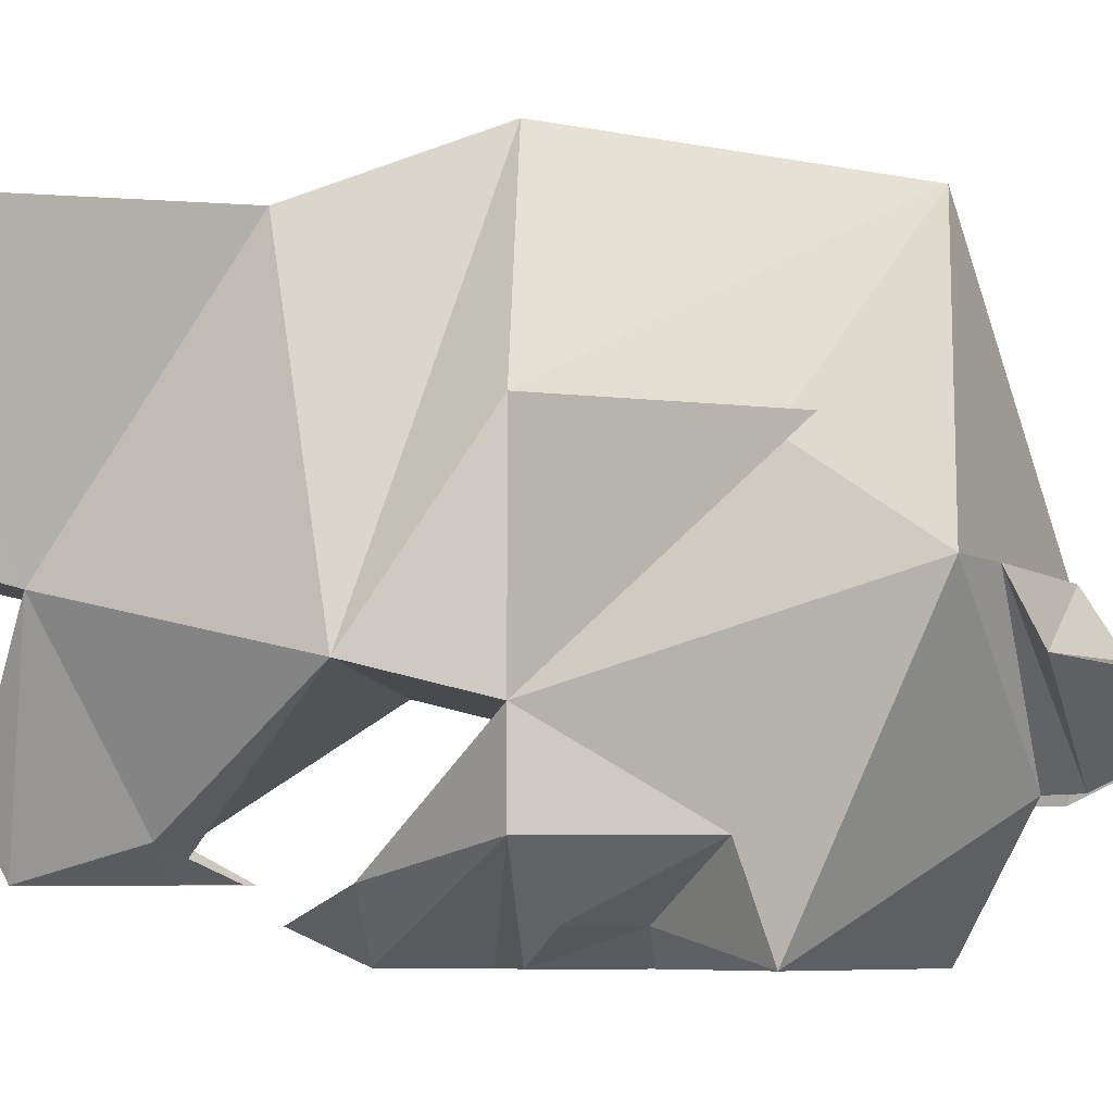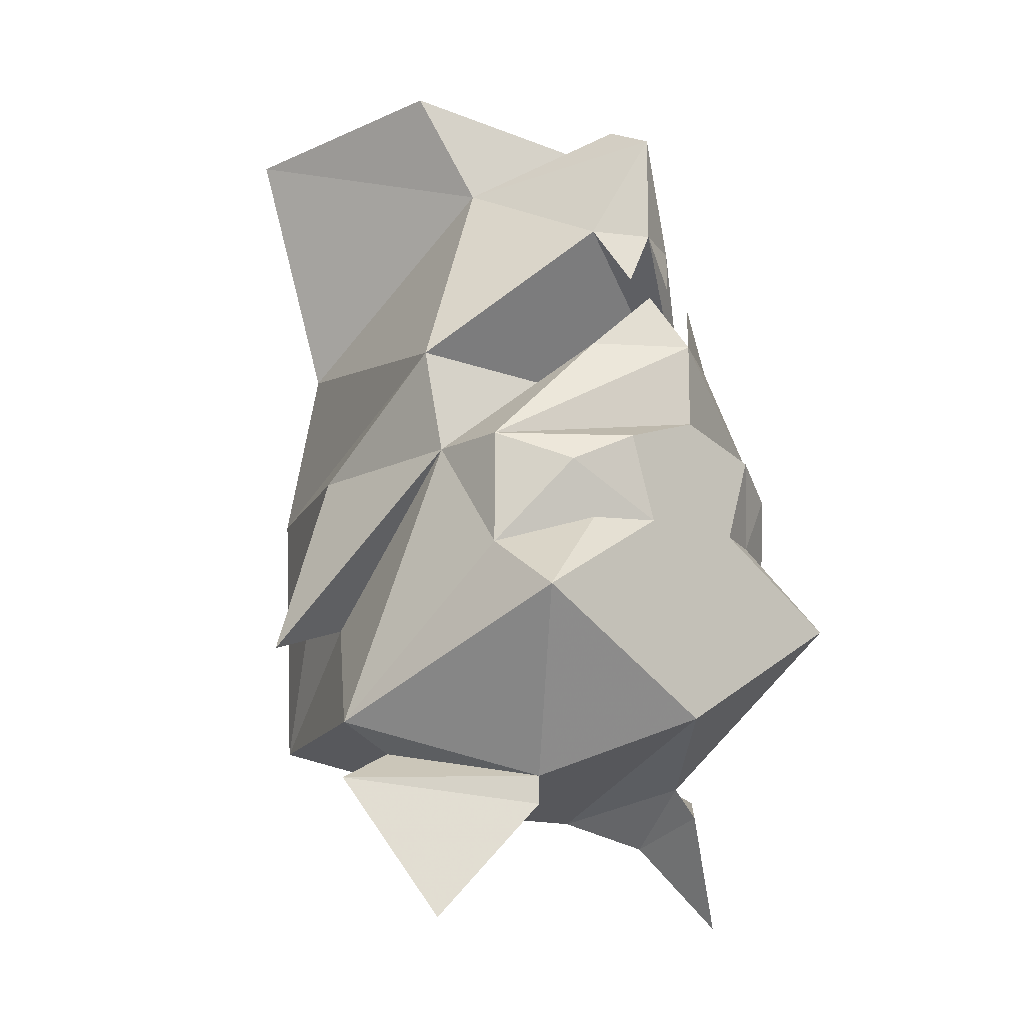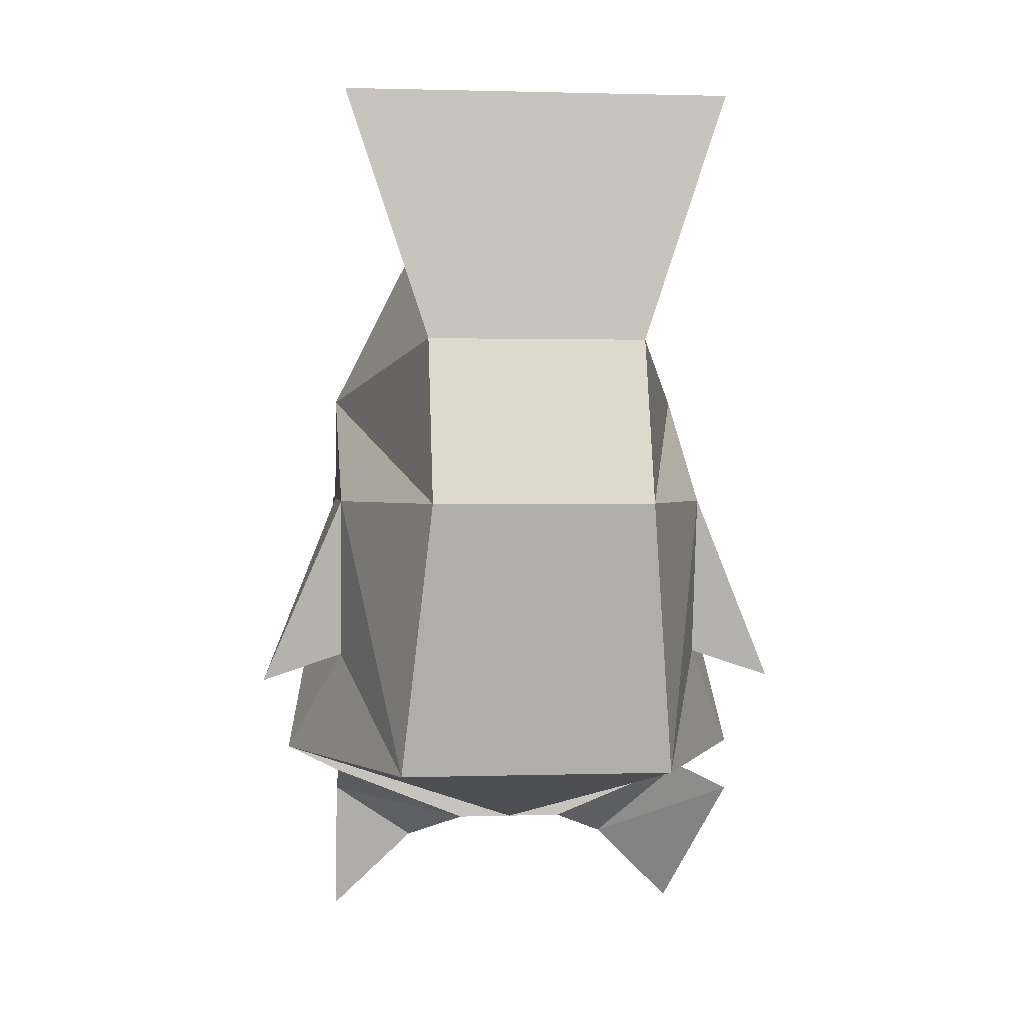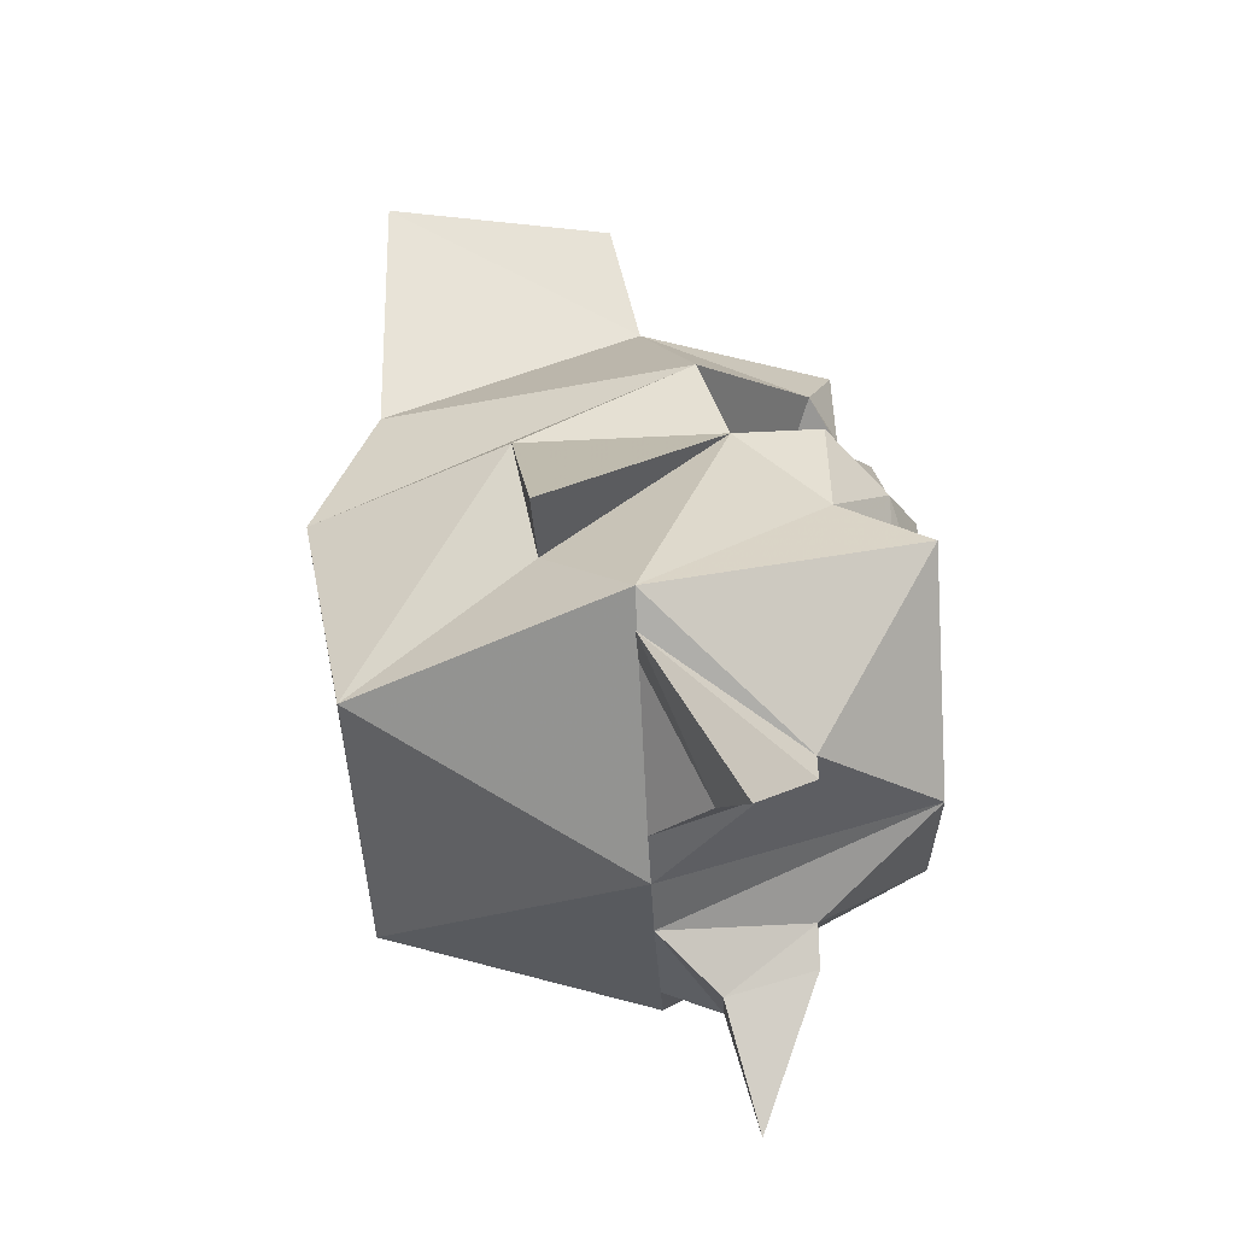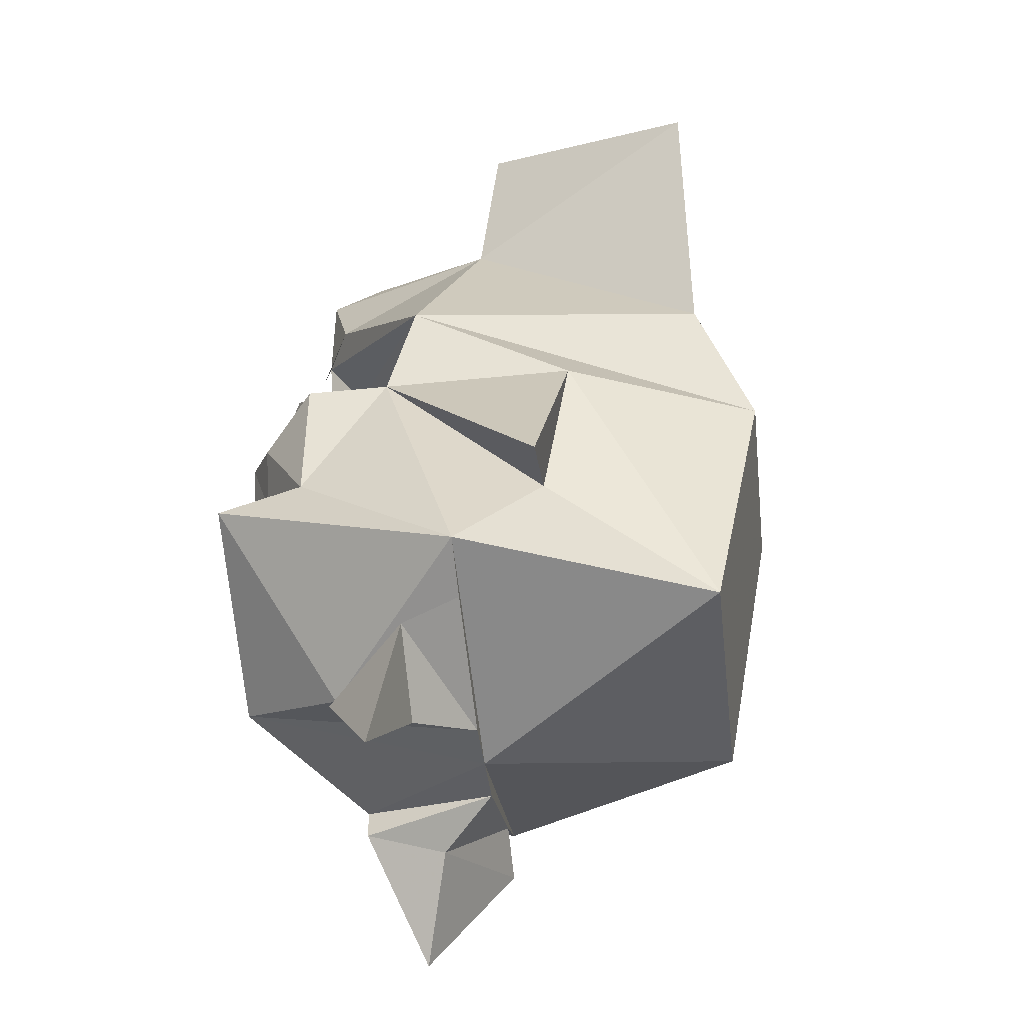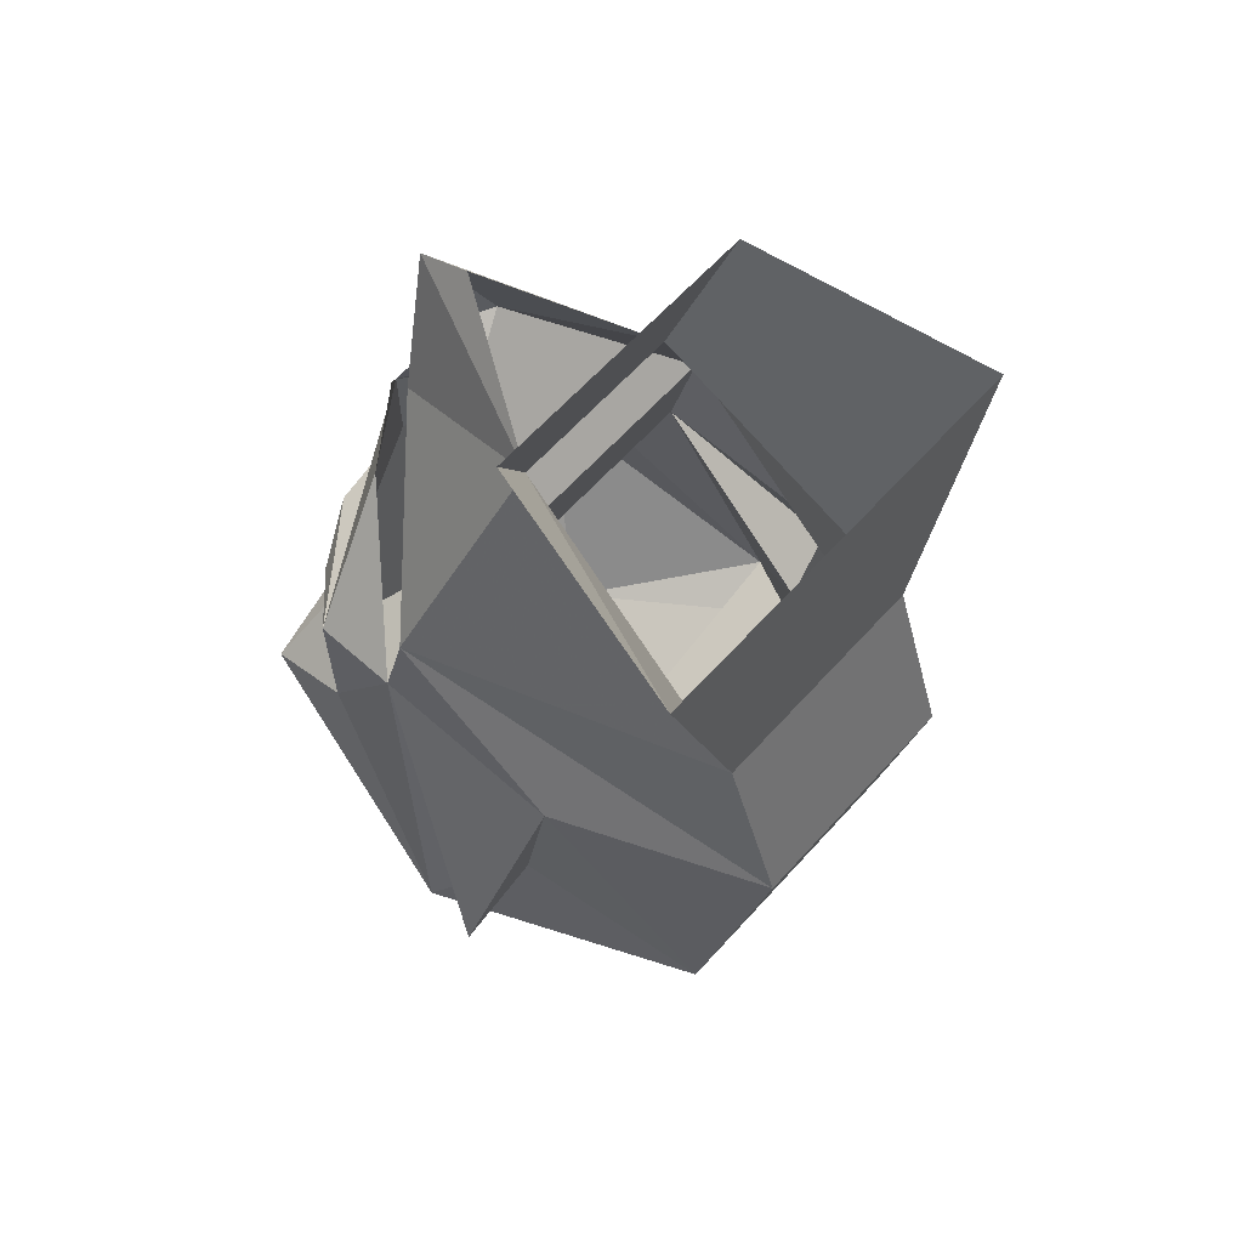
<metadata>
{"format":"obj","ext":"obj","renderer":"f3d","projection":"perspective","resolution":1024,"background":"white","views":[{"elev":-6.3,"azim":-85.0,"up":"+Z"},{"elev":-13.9,"azim":138.6,"up":"+Y"},{"elev":1.2,"azim":-6.7,"up":"+Y"},{"elev":-50.4,"azim":93.2,"up":"+Y"},{"elev":-43.4,"azim":-83.1,"up":"+Y"},{"elev":63.1,"azim":-48.0,"up":"+Y"}]}
</metadata>
<code>
v 0 -2.695 -0.08594
v -0.007812 -2.711 -0.08594
v -0.01562 -2.695 -0.07812
v 0 -2.664 -0.08594
v 0.01562 -2.695 -0.07812
v 0.007812 -2.711 -0.08594
v 0.05469 -2.812 -0.1016
v 0.03125 -2.859 -0.07031
v 0 -2.844 -0.1016
v 0 -2.812 -0.1016
v 0.01562 -2.789 -0.1016
v 0.03125 -2.789 -0.09375
v 0.05469 -2.797 -0.07812
v 0.07031 -2.844 -0.03125
v 0.05469 -2.852 -0.03125
v 0.01562 -2.867 -0.03125
v 0 -2.867 -0.03125
v -0.01562 -2.867 -0.03125
v -0.02344 -2.859 -0.07031
v -0.05469 -2.812 -0.1016
v -0.01562 -2.789 -0.1016
v 0 -2.781 -0.1016
v 0.02344 -2.766 -0.1016
v 0.03906 -2.773 -0.09375
v 0.05469 -2.766 -0.07812
v 0.05469 -2.766 -0.05469
v 0.05469 -2.812 -0.007812
v 0.03906 -2.844 0.03906
v 0.03125 -2.875 -0.04688
v 0.07031 -2.859 -0.03125
v 0.03125 -2.867 -0.07031
v 0.05469 -2.898 -0.05469
v 0.02344 -2.672 -0.03125
v 0.05469 -2.734 -0.04688
v 0 -2.656 -0.07031
v -0.02344 -2.672 -0.03125
v -0.05469 -2.734 -0.04688
v -0.03125 -2.719 0.03906
v -0.05469 -2.648 0.03906
v -0.03906 -2.641 -0.02344
v 0.03906 -2.641 -0.02344
v 0.05469 -2.648 0.03906
v 0.03125 -2.719 0.03906
v 0.03125 -2.766 0.05469
v 0.05469 -2.766 0
v -0.05469 -2.805 -0.07812
v -0.05469 -2.766 -0.05469
v -0.05469 -2.766 -0.07812
v -0.03906 -2.773 -0.09375
v -0.03125 -2.789 -0.09375
v -0.07031 -2.844 -0.03125
v -0.05469 -2.812 -0.007812
v -0.07812 -2.82 -0.007812
v -0.05469 -2.766 0
v 0.07812 -2.82 -0.007812
v 0 -2.844 0.03906
v -0.03906 -2.844 0.03906
v -0.05469 -2.852 -0.03125
v -0.03125 -2.766 0.05469
v 0 -2.734 -0.1016
v 0.007812 -2.719 -0.09375
v 0.02344 -2.734 -0.08594
v 0 -2.758 -0.1016
v -0.02344 -2.734 -0.08594
v -0.007812 -2.719 -0.09375
v -0.02344 -2.766 -0.1016
v -0.03125 -2.875 -0.04688
v -0.03125 -2.867 -0.07031
v -0.05469 -2.859 -0.04688
v -0.05469 -2.898 -0.05469
f 1 2 3
f 1 5 6
f 60 61 62
f 60 64 65
f 1 3 4
f 1 4 5
f 7 8 9
f 7 9 10
f 7 10 11
f 7 11 12
f 7 12 13
f 7 13 14
f 7 14 8
f 8 14 15
f 8 16 17
f 8 17 9
f 9 17 18
f 9 18 19
f 9 19 20
f 9 20 10
f 10 20 21
f 10 21 22
f 10 22 11
f 13 24 25
f 13 25 26
f 13 26 14
f 14 26 27
f 14 27 28
f 14 28 17
f 14 17 15
f 15 17 16
f 33 34 5
f 33 5 4
f 33 4 35
f 35 4 36
f 36 4 3
f 36 3 37
f 36 37 38
f 33 43 34
f 34 43 44
f 34 44 45
f 34 45 26
f 46 47 48
f 46 48 49
f 46 50 20
f 46 20 51
f 46 51 47
f 47 51 52
f 47 52 53
f 47 53 54
f 47 54 37
f 26 45 55
f 26 55 27
f 27 55 45
f 27 45 28
f 28 45 44
f 28 44 56
f 28 56 17
f 17 56 57
f 17 57 51
f 17 51 58
f 17 58 18
f 19 58 51
f 19 51 20
f 53 52 54
f 54 52 57
f 54 57 59
f 54 59 37
f 37 59 38
f 38 59 43
f 52 51 57
f 59 57 56
f 59 56 44
f 59 44 43
f 60 62 25
f 60 25 63
f 60 63 48
f 60 48 64
f 48 47 64
f 66 63 22
f 66 49 48
f 66 48 63
f 62 26 25
f 50 21 20
f 23 22 63
f 23 63 25
f 23 25 24
f 8 15 16
f 15 16 29
f 15 29 30
f 15 30 8
f 8 30 31
f 8 31 16
f 16 31 29
f 29 31 32
f 29 32 30
f 30 32 31
f 18 58 19
f 67 68 19
f 67 19 18
f 67 18 69
f 67 69 70
f 67 70 68
f 68 70 69
f 68 69 58
f 68 58 19
f 69 18 58
f 11 22 23
f 11 23 24
f 11 24 12
f 12 24 13
f 46 49 50
f 66 22 21
f 66 21 50
f 66 50 49
f 36 38 39
f 36 39 40
f 36 40 33
f 33 40 41
f 33 41 42
f 33 42 43
f 38 43 39
f 39 43 42
f 34 26 37
f 34 37 5
f 5 37 1
f 1 37 3
f 47 37 26

</code>
